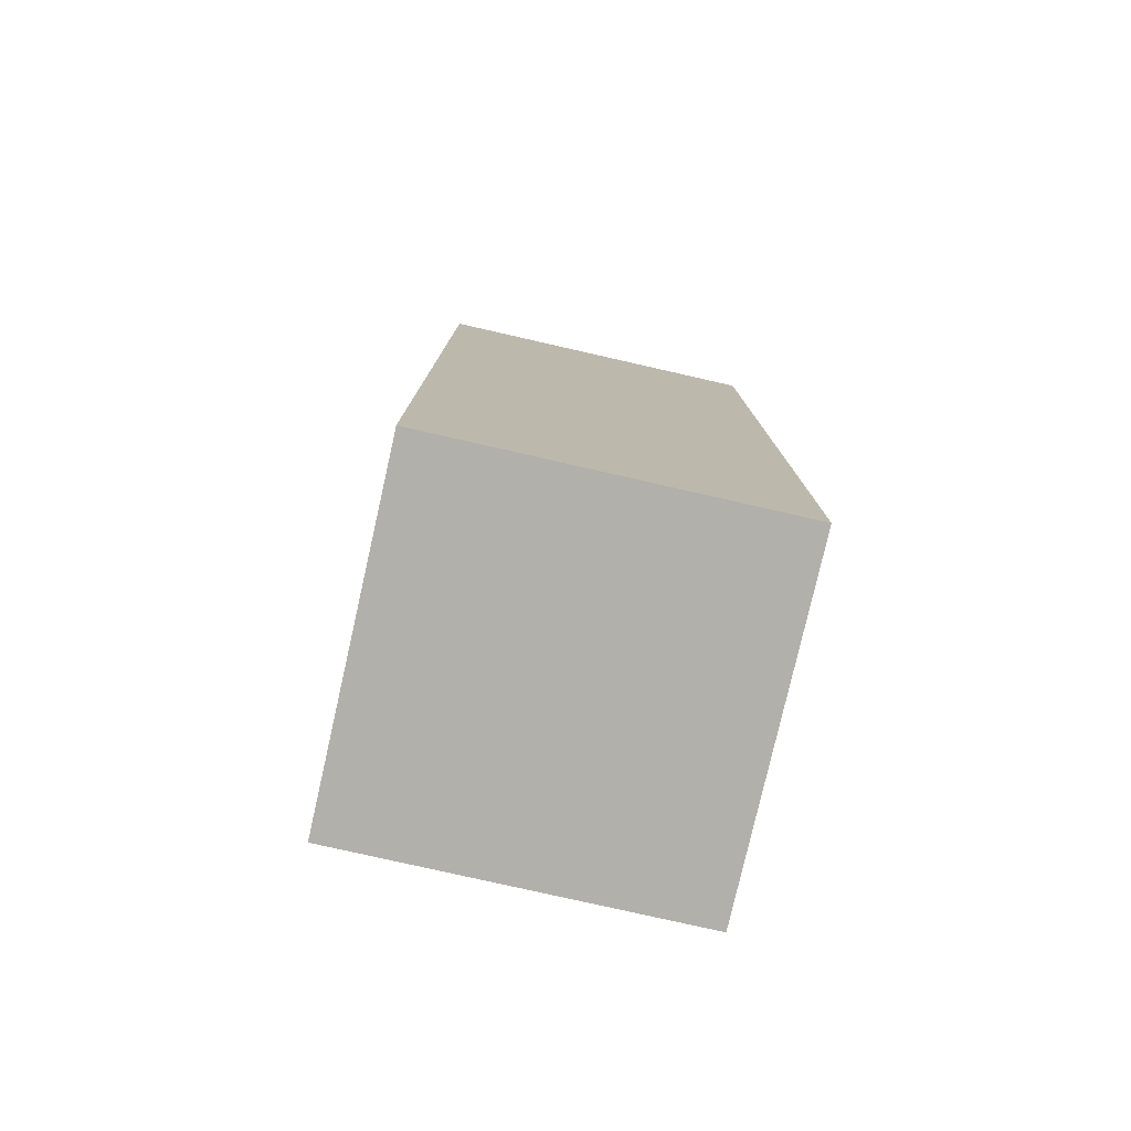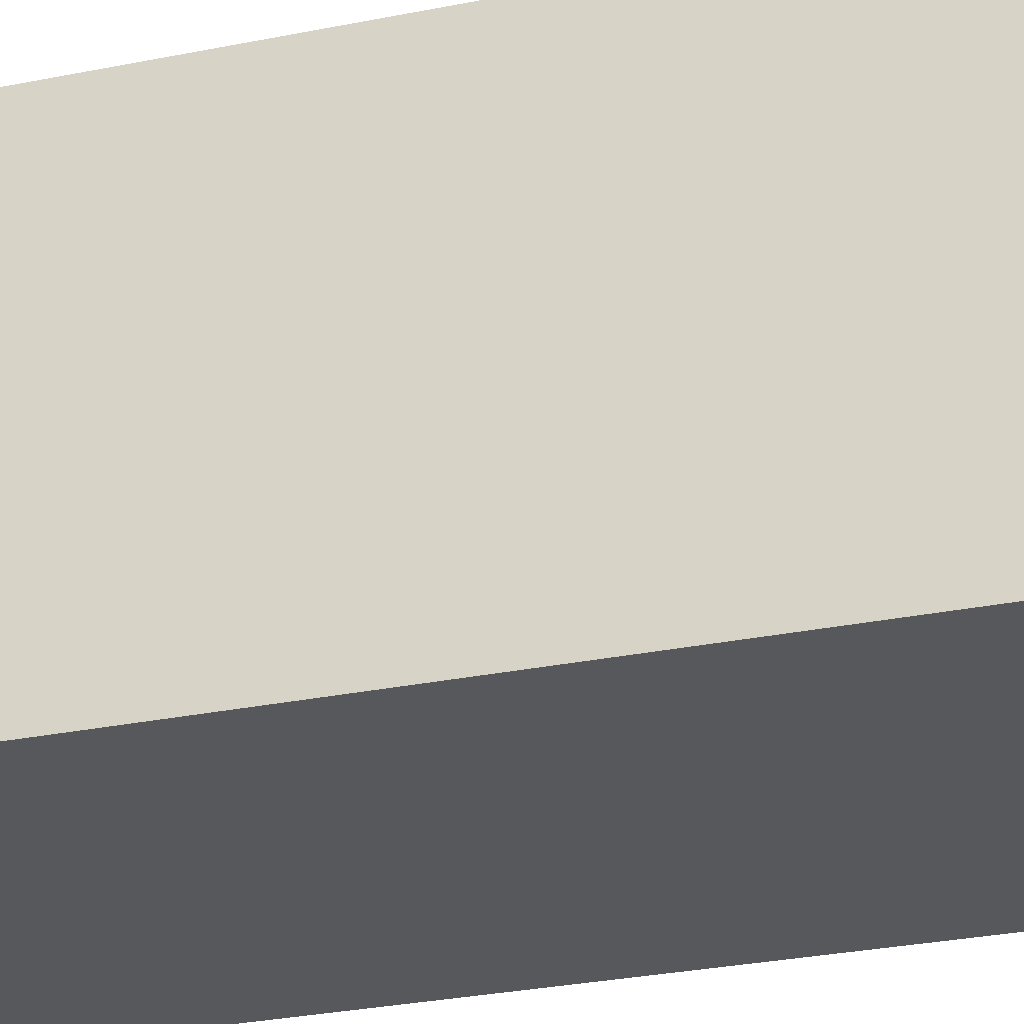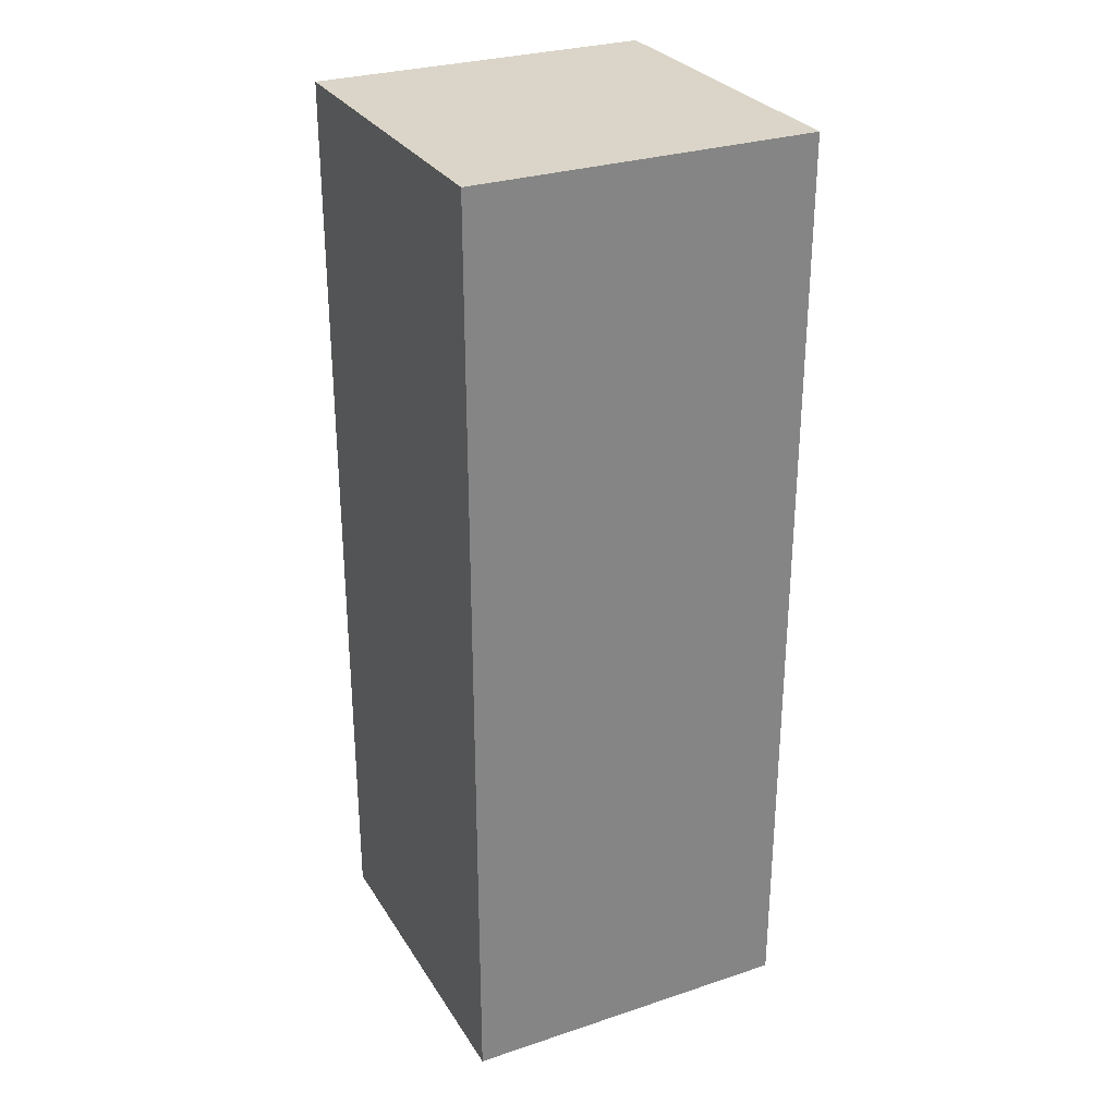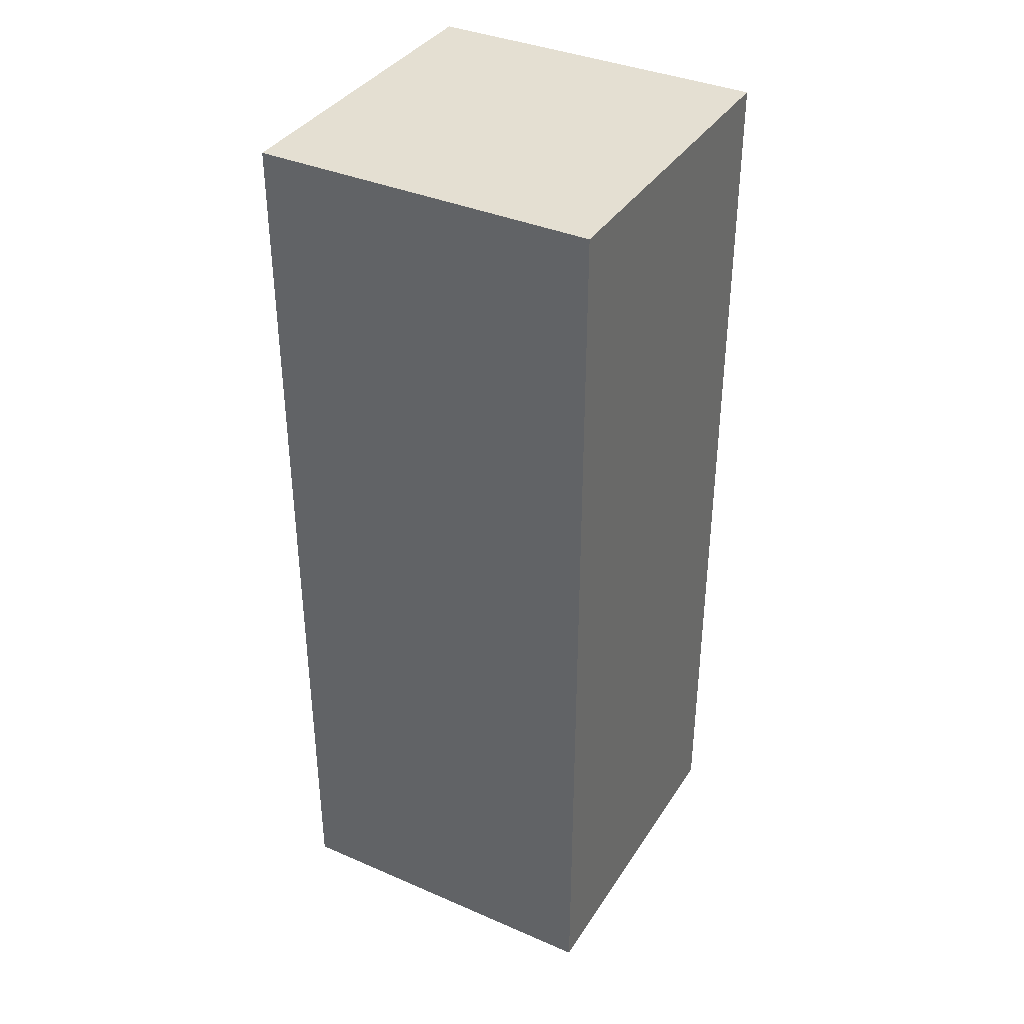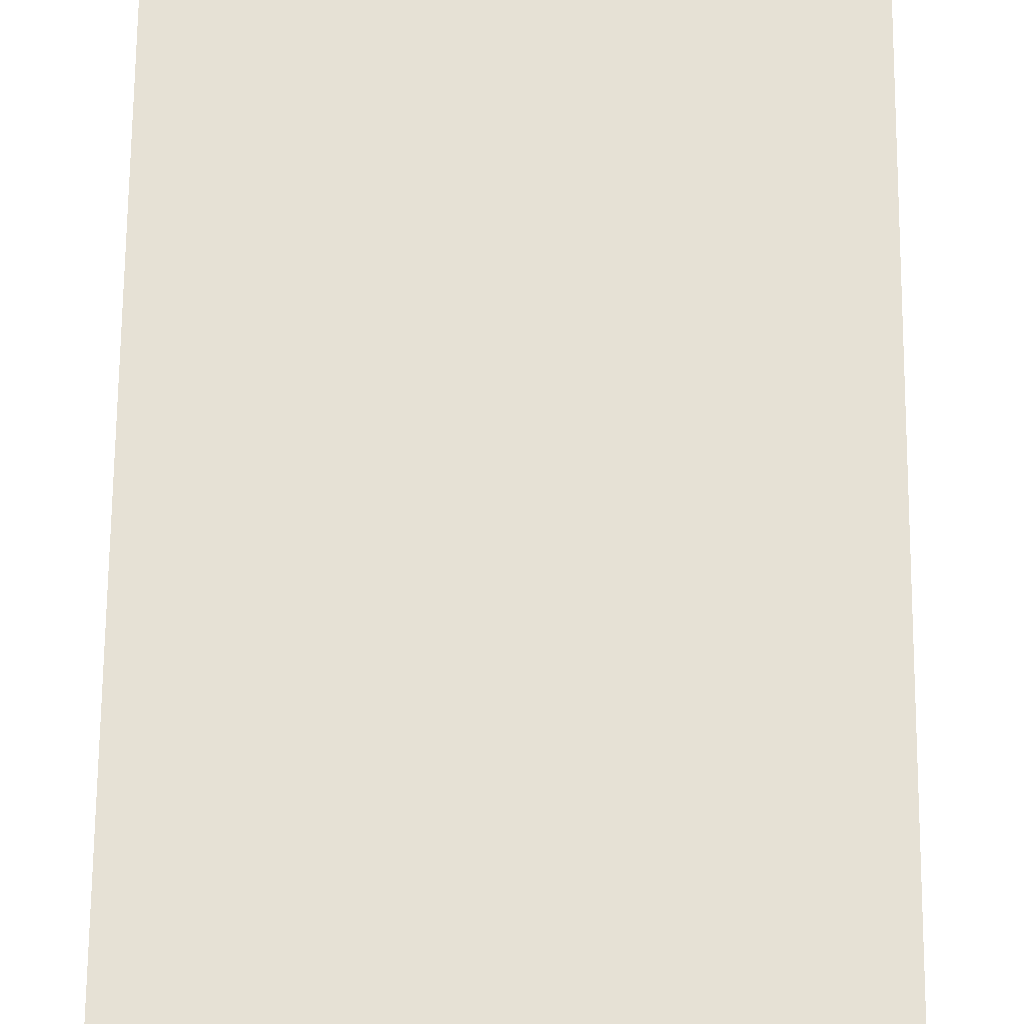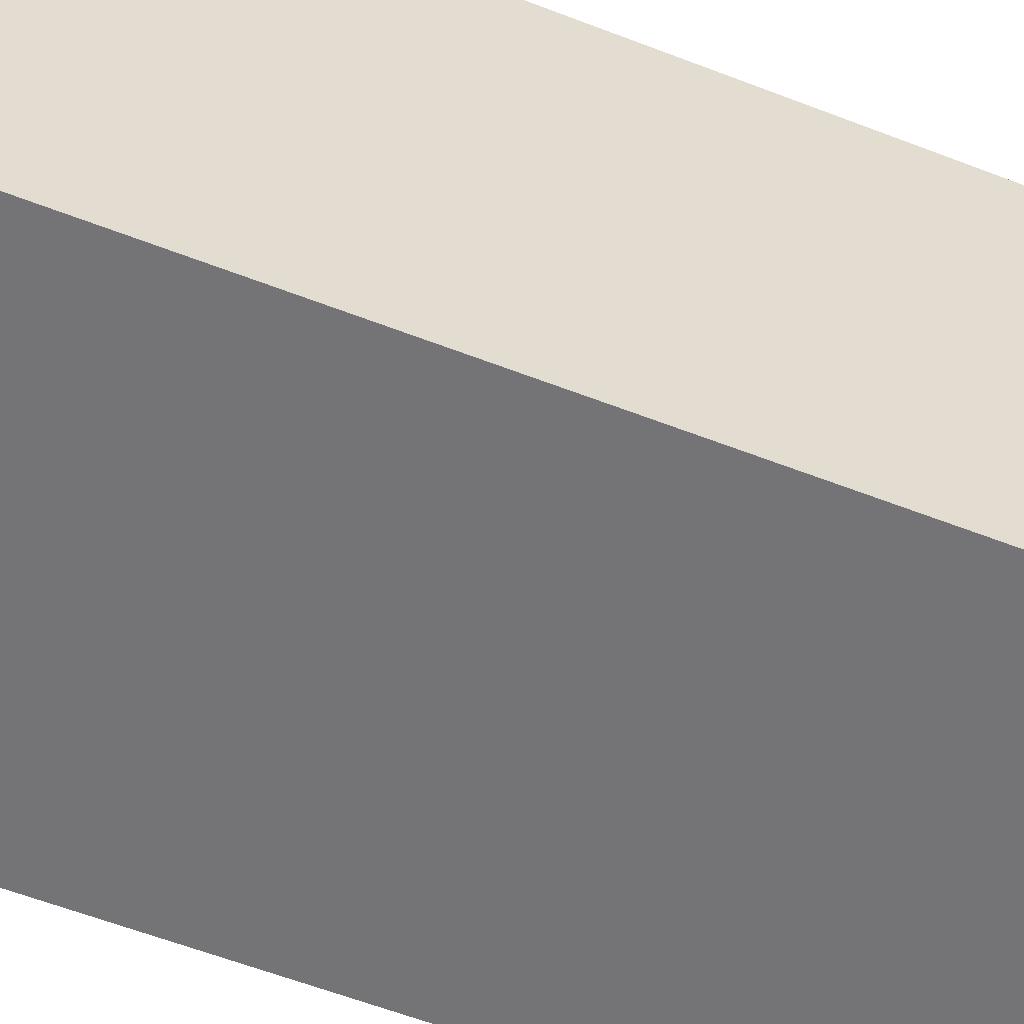
<metadata>
{"format":"obj","ext":"obj","renderer":"f3d","projection":"perspective","resolution":1024,"background":"white","views":[{"elev":-78.5,"azim":-102.8,"up":"+Z"},{"elev":-28.1,"azim":-72.6,"up":"+Y"},{"elev":29.1,"azim":63.9,"up":"+Z"},{"elev":37.2,"azim":119.0,"up":"+Z"},{"elev":64.8,"azim":0.5,"up":"+Y"},{"elev":-56.3,"azim":-112.4,"up":"+Y"}]}
</metadata>
<code>
g pb_Mesh257684
v 0 0 7
v -4 0 7
v 0 4 7
v -4 4 7
v -4 0 7
v -4 0 -4
v -4 4 7
v -4 4 -4
v -4 0 -4
v 0 0 -4
v -4 4 -4
v 0 4 -4
v 0 0 -4
v 0 0 7
v 0 4 -4
v 0 4 7
v 0 4 7
v -4 4 7
v 0 4 -4
v -4 4 -4
v 0 0 -4
v -4 0 -4
v 0 0 7
v -4 0 7
g pb_Mesh257684_0
g pb_Mesh257684_1
f 3 2 1
f 3 4 2
f 7 6 5
f 7 8 6
f 11 10 9
f 11 12 10
f 15 14 13
f 15 16 14
f 19 18 17
f 19 20 18
f 23 22 21
f 23 24 22

</code>
